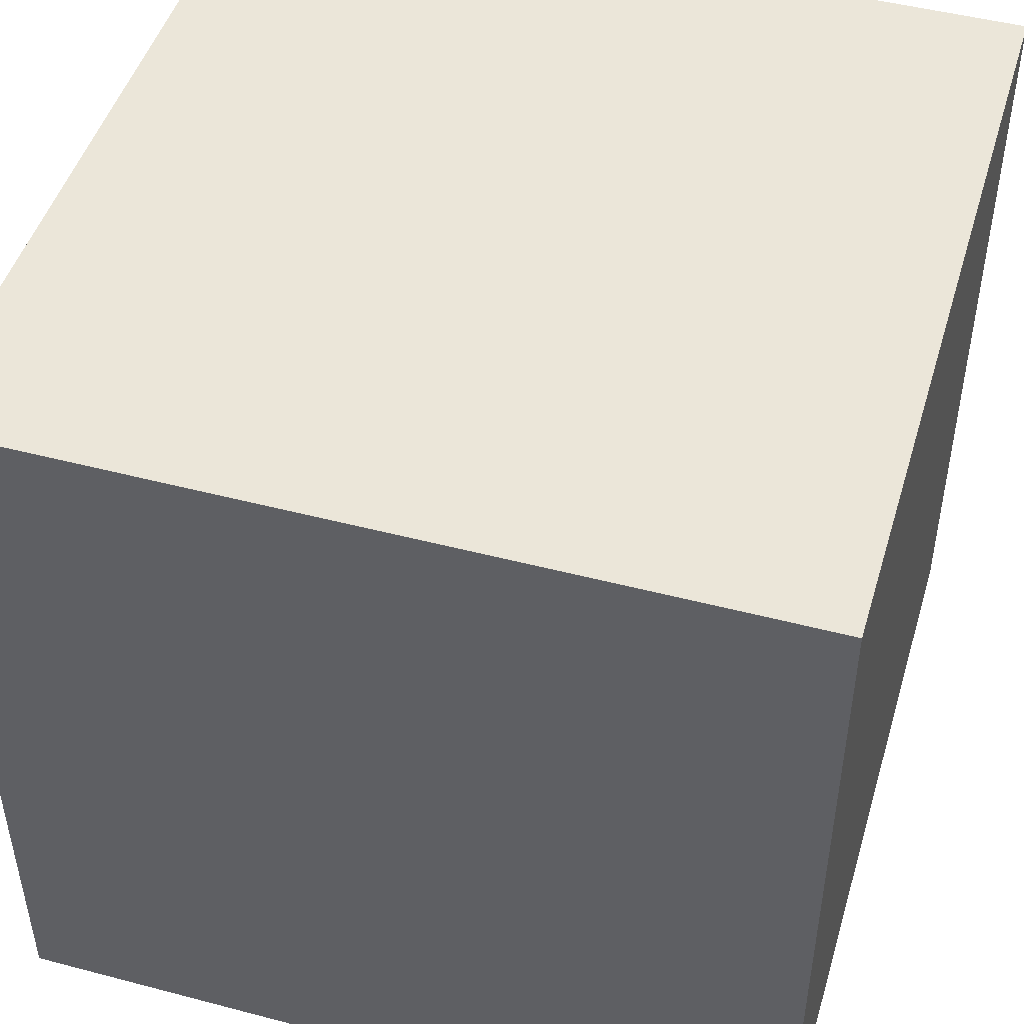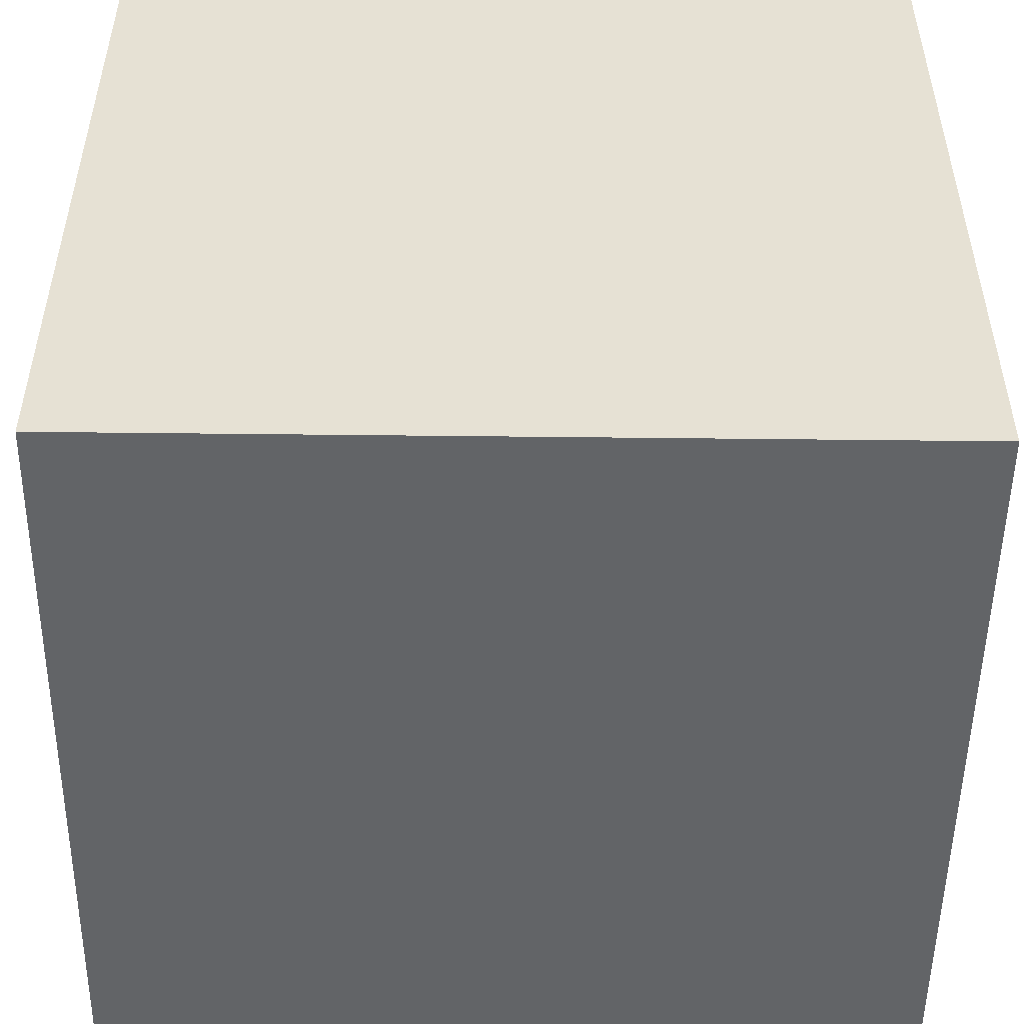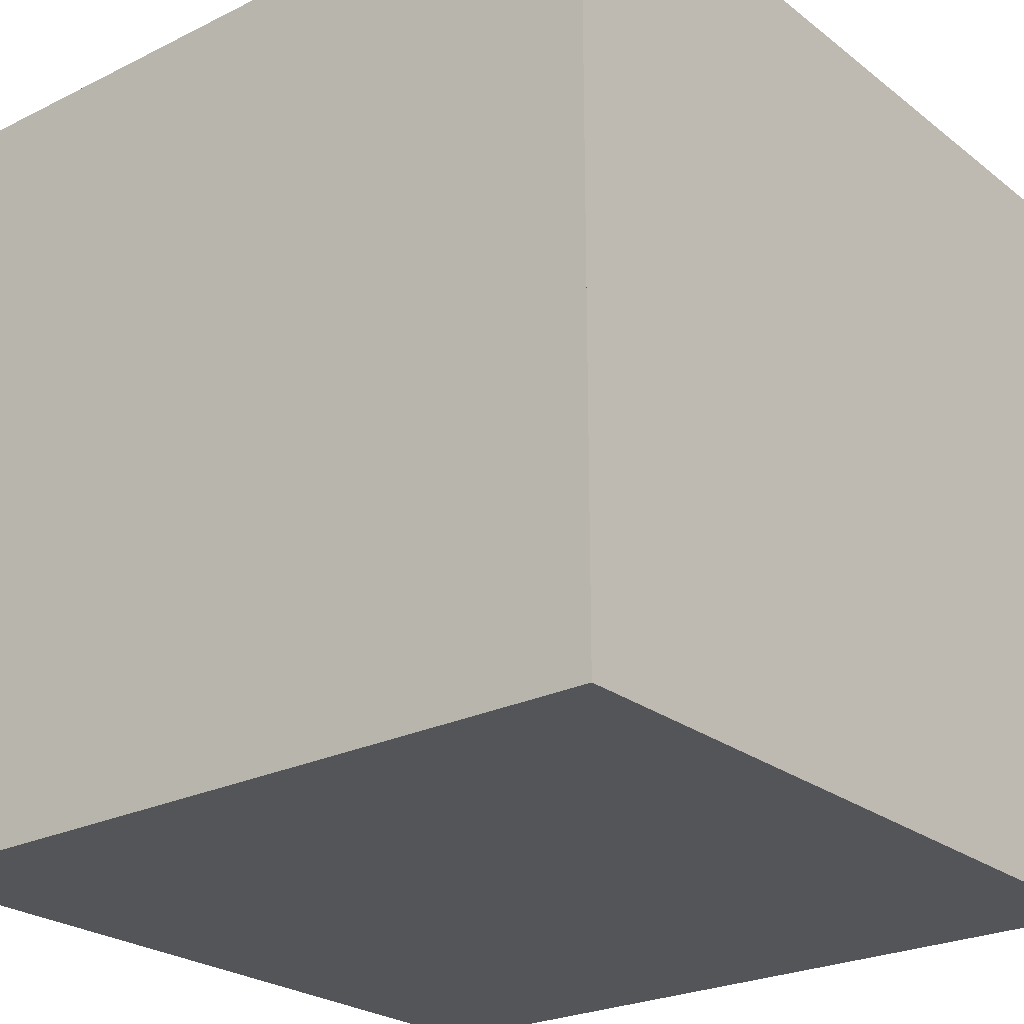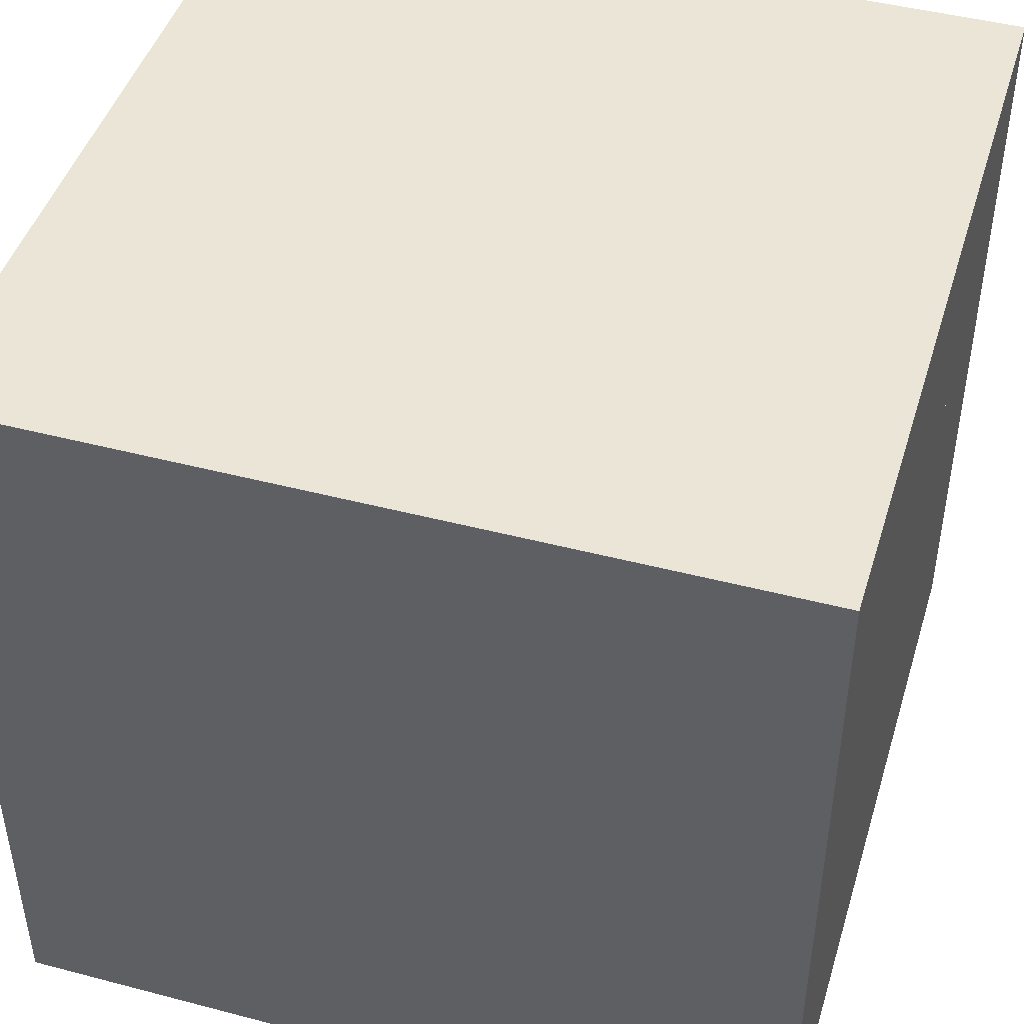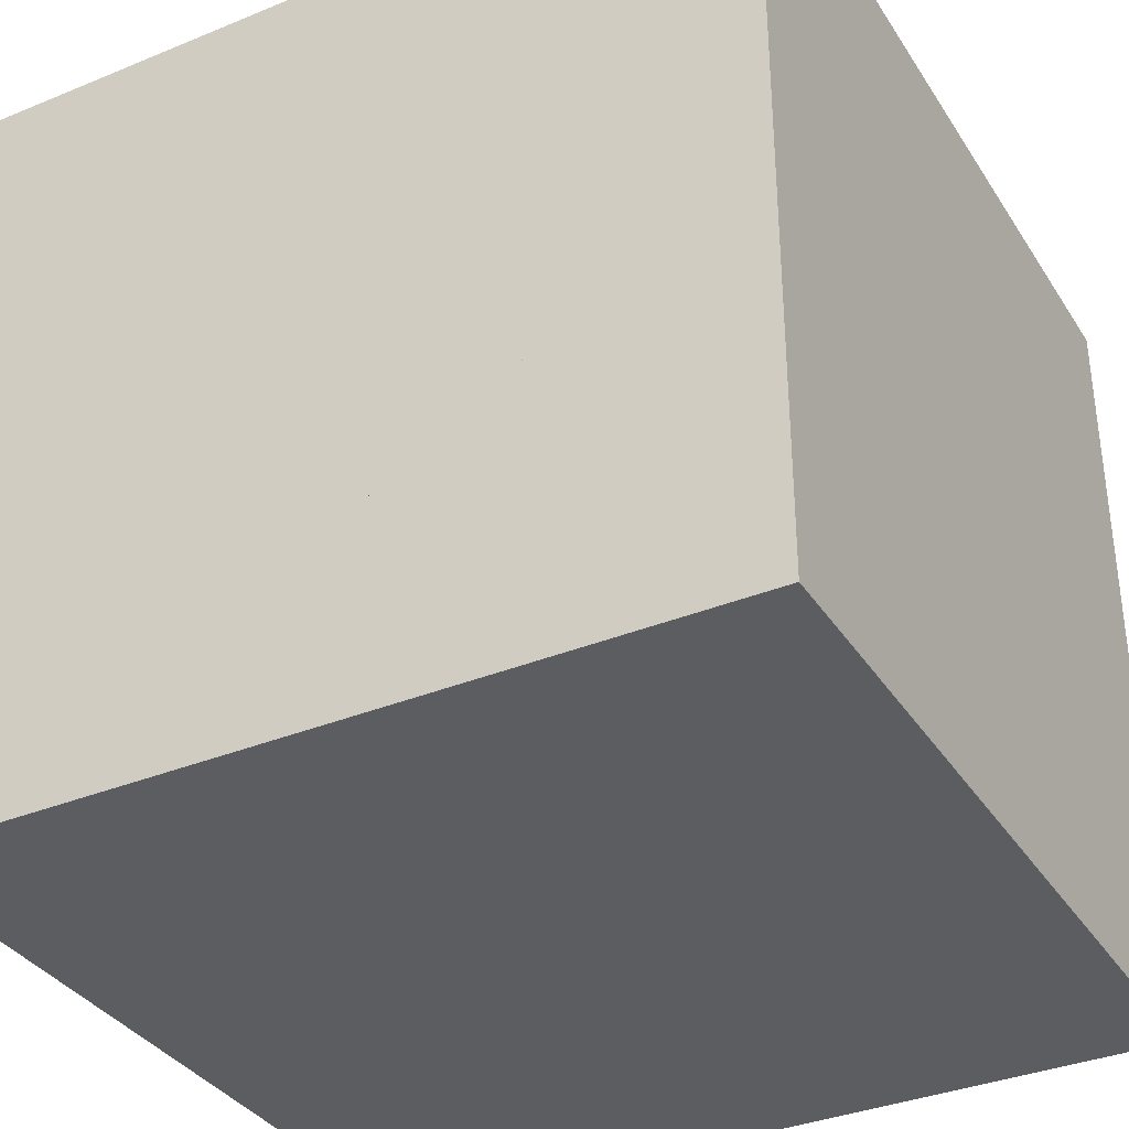
<metadata>
{"format":"obj","ext":"obj","renderer":"f3d","projection":"perspective","resolution":1024,"background":"white","views":[{"elev":47.6,"azim":-163.5,"up":"+Y"},{"elev":-51.1,"azim":179.3,"up":"+Y"},{"elev":-24.7,"azim":38.9,"up":"+Y"},{"elev":45.6,"azim":-73.2,"up":"+Z"},{"elev":-35.4,"azim":28.5,"up":"+Z"}]}
</metadata>
<code>
o ceiling_Plane.007
v -5 10 5
v 5 10 5
v -5 10 -5
v 5 10 -5
v -5 10 0
v 0 10 5
v 5 10 0
v 0 10 -5
v 0 10 0
v 2.5 10 -2.5
v -2.5 10 -2.5
v -2.5 10 2.5
v 2.5 10 2.5
f 5 9 11
f 1 6 12
f 6 2 13
f 9 7 10
f 7 4 10
f 4 8 10
f 8 9 10
f 9 8 11
f 8 3 11
f 3 5 11
f 6 9 12
f 9 5 12
f 5 1 12
f 2 7 13
f 7 9 13
f 9 6 13
o Cube_Cube.001
v -1.75 0 1.5
v -1.75 3 1.5
v -1.75 0 -2.5
v -1.75 3 -2.5
v 2.25 0 1.5
v 2.25 3 1.5
v 2.25 0 -2.5
v 2.25 3 -2.5
v -1.75 0 -1.167
v -1.75 0 0.1667
v -1.75 1 1.5
v -1.75 2 1.5
v -1.75 3 0.1667
v -1.75 3 -1.167
v -1.75 2 -2.5
v -1.75 1 -2.5
v 0.9167 0 -2.5
v -0.4167 0 -2.5
v -0.4167 3 -2.5
v 0.9167 3 -2.5
v 2.25 2 -2.5
v 2.25 1 -2.5
v 2.25 0 0.1667
v 2.25 0 -1.167
v 2.25 3 -1.167
v 2.25 3 0.1667
v 2.25 2 1.5
v 2.25 1 1.5
v -0.4167 0 1.5
v 0.9167 0 1.5
v 0.9167 3 1.5
v -0.4167 3 1.5
v 0.9167 3 -1.167
v 0.9167 3 0.1667
v -0.4167 3 -1.167
v -0.4167 3 0.1667
v -0.4167 0 -1.167
v -0.4167 0 0.1667
v 0.9167 0 -1.167
v 0.9167 0 0.1667
v 0.9167 1 1.5
v -0.4167 1 1.5
v 0.9167 2 1.5
v -0.4167 2 1.5
v 2.25 1 -1.167
v 2.25 1 0.1667
v 2.25 2 -1.167
v 2.25 2 0.1667
v -0.4167 1 -2.5
v 0.9167 1 -2.5
v -0.4167 2 -2.5
v 0.9167 2 -2.5
v -1.75 1 0.1667
v -1.75 1 -1.167
v -1.75 2 0.1667
v -1.75 2 -1.167
v -1.75 2.5 -1.833
v 1.583 2.5 -2.5
v 2.25 2.5 0.8333
v -1.083 2.5 1.5
v 1.583 0 0.8333
v -1.083 3 0.8333
v 1.583 3 0.8333
v 0.25 3 0.8333
v 1.583 3 -1.833
v 1.583 3 -0.5
v 0.25 3 -1.833
v 0.25 3 -0.5
v -1.083 3 -1.833
v -1.083 3 -0.5
v -1.083 0 0.8333
v 0.25 0 0.8333
v -1.083 0 -1.833
v -1.083 0 -0.5
v 0.25 0 -1.833
v 0.25 0 -0.5
v 1.583 0 -1.833
v 1.583 0 -0.5
v -1.083 0.5 1.5
v -1.083 1.5 1.5
v 1.583 0.5 1.5
v 0.25 0.5 1.5
v 1.583 1.5 1.5
v 0.25 1.5 1.5
v 1.583 2.5 1.5
v 0.25 2.5 1.5
v 2.25 0.5 0.8333
v 2.25 1.5 0.8333
v 2.25 0.5 -1.833
v 2.25 0.5 -0.5
v 2.25 1.5 -1.833
v 2.25 1.5 -0.5
v 2.25 2.5 -1.833
v 2.25 2.5 -0.5
v 1.583 0.5 -2.5
v 1.583 1.5 -2.5
v -1.083 0.5 -2.5
v 0.25 0.5 -2.5
v -1.083 1.5 -2.5
v 0.25 1.5 -2.5
v -1.083 2.5 -2.5
v 0.25 2.5 -2.5
v -1.75 0.5 -1.833
v -1.75 1.5 -1.833
v -1.75 0.5 0.8333
v -1.75 0.5 -0.5
v -1.75 1.5 0.8333
v -1.75 1.5 -0.5
v -1.75 2.5 0.8333
v -1.75 2.5 -0.5
f 65 33 71
f 61 39 72
f 57 45 73
f 53 36 74
f 49 26 75
f 39 47 76
f 47 49 77
f 21 33 78
f 38 46 79
f 33 32 80
f 46 48 81
f 32 17 82
f 48 27 83
f 23 51 84
f 51 53 85
f 16 31 86
f 22 50 87
f 31 30 88
f 50 52 89
f 30 20 90
f 52 37 91
f 42 55 92
f 55 57 93
f 18 41 94
f 43 54 95
f 41 40 96
f 54 56 97
f 40 19 98
f 56 44 99
f 36 59 100
f 59 61 101
f 20 35 102
f 37 58 103
f 35 34 104
f 58 60 105
f 34 21 106
f 60 38 107
f 30 63 108
f 63 65 109
f 16 29 110
f 31 62 111
f 29 28 112
f 62 64 113
f 28 17 114
f 64 32 115
f 22 67 116
f 67 69 117
f 14 24 118
f 23 66 119
f 24 25 120
f 66 68 121
f 25 15 122
f 68 26 123
f 69 27 70
f 27 17 70
f 17 28 70
f 28 69 70
f 33 21 71
f 21 34 71
f 34 65 71
f 39 19 72
f 19 40 72
f 40 61 72
f 45 15 73
f 15 25 73
f 25 57 73
f 36 18 74
f 18 43 74
f 43 53 74
f 26 15 75
f 15 45 75
f 45 49 75
f 47 44 76
f 44 19 76
f 19 39 76
f 49 45 77
f 45 44 77
f 44 47 77
f 33 46 78
f 46 38 78
f 38 21 78
f 46 47 79
f 47 39 79
f 39 38 79
f 32 48 80
f 48 46 80
f 46 33 80
f 48 49 81
f 49 47 81
f 47 46 81
f 17 27 82
f 27 48 82
f 48 32 82
f 27 26 83
f 26 49 83
f 49 48 83
f 51 42 84
f 42 14 84
f 14 23 84
f 53 43 85
f 43 42 85
f 42 51 85
f 31 50 86
f 50 22 86
f 22 16 86
f 50 51 87
f 51 23 87
f 23 22 87
f 30 52 88
f 52 50 88
f 50 31 88
f 52 53 89
f 53 51 89
f 51 50 89
f 20 37 90
f 37 52 90
f 52 30 90
f 37 36 91
f 36 53 91
f 53 52 91
f 55 24 92
f 24 14 92
f 14 42 92
f 57 25 93
f 25 24 93
f 24 55 93
f 41 54 94
f 54 43 94
f 43 18 94
f 54 55 95
f 55 42 95
f 42 43 95
f 40 56 96
f 56 54 96
f 54 41 96
f 56 57 97
f 57 55 97
f 55 54 97
f 19 44 98
f 44 56 98
f 56 40 98
f 44 45 99
f 45 57 99
f 57 56 99
f 59 41 100
f 41 18 100
f 18 36 100
f 61 40 101
f 40 41 101
f 41 59 101
f 35 58 102
f 58 37 102
f 37 20 102
f 58 59 103
f 59 36 103
f 36 37 103
f 34 60 104
f 60 58 104
f 58 35 104
f 60 61 105
f 61 59 105
f 59 58 105
f 21 38 106
f 38 60 106
f 60 34 106
f 38 39 107
f 39 61 107
f 61 60 107
f 63 35 108
f 35 20 108
f 20 30 108
f 65 34 109
f 34 35 109
f 35 63 109
f 29 62 110
f 62 31 110
f 31 16 110
f 62 63 111
f 63 30 111
f 30 31 111
f 28 64 112
f 64 62 112
f 62 29 112
f 64 65 113
f 65 63 113
f 63 62 113
f 17 32 114
f 32 64 114
f 64 28 114
f 32 33 115
f 33 65 115
f 65 64 115
f 67 29 116
f 29 16 116
f 16 22 116
f 69 28 117
f 28 29 117
f 29 67 117
f 24 66 118
f 66 23 118
f 23 14 118
f 66 67 119
f 67 22 119
f 22 23 119
f 25 68 120
f 68 66 120
f 66 24 120
f 68 69 121
f 69 67 121
f 67 66 121
f 15 26 122
f 26 68 122
f 68 25 122
f 26 27 123
f 27 69 123
f 69 68 123
o front_wall_Plane.005
v -5 10 5
v -5 0 5
v -5 10 -5
v -5 0 -5
v -5 10 0
v -5 5 5
v -5 0 0
v -5 5 -5
v -5 5 0
v -5 7.5 2.5
v -5 2.5 2.5
v -5 2.5 -2.5
v -5 7.5 -2.5
f 130 132 134
f 127 131 135
f 131 126 136
f 132 128 133
f 128 124 133
f 124 129 133
f 129 132 133
f 132 129 134
f 129 125 134
f 125 130 134
f 131 132 135
f 132 130 135
f 130 127 135
f 126 128 136
f 128 132 136
f 132 131 136
o right_wall_Plane.003
v -5 0 5
v 5 0 5
v -5 10 5
v 5 10 5
v -5 8 5
v -5 6 5
v -5 4 5
v -5 2 5
v -3 0 5
v -1 0 5
v 1 0 5
v 3 0 5
v 5 2 5
v 5 4 5
v 5 6 5
v 5 8 5
v 3 10 5
v 1 10 5
v -1 10 5
v -3 10 5
v 3 8 5
v 3 6 5
v 3 4 5
v 3 2 5
v 1 8 5
v 1 6 5
v 1 4 5
v 1 2 5
v -1 8 5
v -1 6 5
v -1 4 5
v -1 2 5
v -3 8 5
v -3 6 5
v -3 4 5
v -3 2 5
v -4 1 5
v 4 1 5
v 2 1 5
v 0 1 5
v -2 1 5
v 4 9 5
v 4 7 5
v 4 5 5
v 4 3 5
v 2 9 5
v 2 7 5
v 2 5 5
v 2 3 5
v 0 9 5
v 0 7 5
v 0 5 5
v 0 3 5
v -2 9 5
v -2 7 5
v -2 5 5
v -2 3 5
v -4 9 5
v -4 7 5
v -4 5 5
v -4 3 5
f 149 160 174
f 160 164 175
f 164 168 176
f 168 172 177
f 140 153 178
f 152 157 179
f 151 158 180
f 150 159 181
f 153 154 182
f 157 161 183
f 158 162 184
f 159 163 185
f 154 155 186
f 161 165 187
f 162 166 188
f 163 167 189
f 155 156 190
f 165 169 191
f 166 170 192
f 167 171 193
f 156 139 194
f 169 141 195
f 170 142 196
f 171 143 197
f 172 144 173
f 144 137 173
f 137 145 173
f 145 172 173
f 160 148 174
f 148 138 174
f 138 149 174
f 164 147 175
f 147 148 175
f 148 160 175
f 168 146 176
f 146 147 176
f 147 164 176
f 172 145 177
f 145 146 177
f 146 168 177
f 153 157 178
f 157 152 178
f 152 140 178
f 157 158 179
f 158 151 179
f 151 152 179
f 158 159 180
f 159 150 180
f 150 151 180
f 159 160 181
f 160 149 181
f 149 150 181
f 154 161 182
f 161 157 182
f 157 153 182
f 161 162 183
f 162 158 183
f 158 157 183
f 162 163 184
f 163 159 184
f 159 158 184
f 163 164 185
f 164 160 185
f 160 159 185
f 155 165 186
f 165 161 186
f 161 154 186
f 165 166 187
f 166 162 187
f 162 161 187
f 166 167 188
f 167 163 188
f 163 162 188
f 167 168 189
f 168 164 189
f 164 163 189
f 156 169 190
f 169 165 190
f 165 155 190
f 169 170 191
f 170 166 191
f 166 165 191
f 170 171 192
f 171 167 192
f 167 166 192
f 171 172 193
f 172 168 193
f 168 167 193
f 139 141 194
f 141 169 194
f 169 156 194
f 141 142 195
f 142 170 195
f 170 169 195
f 142 143 196
f 143 171 196
f 171 170 196
f 143 144 197
f 144 172 197
f 172 171 197
o left_wall_Plane.002
v -5 0 -5
v 5 0 -5
v -5 10 -5
v 5 10 -5
v -5 8 -5
v -5 6 -5
v -5 4 -5
v -5 2 -5
v -3 0 -5
v -1 0 -5
v 1 0 -5
v 3 0 -5
v 5 2 -5
v 5 4 -5
v 5 6 -5
v 5 8 -5
v 3 10 -5
v 1 10 -5
v -1 10 -5
v -3 10 -5
v 3 8 -5
v 3 6 -5
v 3 4 -5
v 3 2 -5
v 1 8 -5
v 1 6 -5
v 1 4 -5
v 1 2 -5
v -1 8 -5
v -1 6 -5
v -1 4 -5
v -1 2 -5
v -3 8 -5
v -3 6 -5
v -3 4 -5
v -3 2 -5
v -4 1 -5
v 4 1 -5
v 2 1 -5
v 0 1 -5
v -2 1 -5
v 4 9 -5
v 4 7 -5
v 4 5 -5
v 4 3 -5
v 2 9 -5
v 2 7 -5
v 2 5 -5
v 2 3 -5
v 0 9 -5
v 0 7 -5
v 0 5 -5
v 0 3 -5
v -2 9 -5
v -2 7 -5
v -2 5 -5
v -2 3 -5
v -4 9 -5
v -4 7 -5
v -4 5 -5
v -4 3 -5
f 210 221 235
f 221 225 236
f 225 229 237
f 229 233 238
f 201 214 239
f 213 218 240
f 212 219 241
f 211 220 242
f 214 215 243
f 218 222 244
f 219 223 245
f 220 224 246
f 215 216 247
f 222 226 248
f 223 227 249
f 224 228 250
f 216 217 251
f 226 230 252
f 227 231 253
f 228 232 254
f 217 200 255
f 230 202 256
f 231 203 257
f 232 204 258
f 233 205 234
f 205 198 234
f 198 206 234
f 206 233 234
f 221 209 235
f 209 199 235
f 199 210 235
f 225 208 236
f 208 209 236
f 209 221 236
f 229 207 237
f 207 208 237
f 208 225 237
f 233 206 238
f 206 207 238
f 207 229 238
f 214 218 239
f 218 213 239
f 213 201 239
f 218 219 240
f 219 212 240
f 212 213 240
f 219 220 241
f 220 211 241
f 211 212 241
f 220 221 242
f 221 210 242
f 210 211 242
f 215 222 243
f 222 218 243
f 218 214 243
f 222 223 244
f 223 219 244
f 219 218 244
f 223 224 245
f 224 220 245
f 220 219 245
f 224 225 246
f 225 221 246
f 221 220 246
f 216 226 247
f 226 222 247
f 222 215 247
f 226 227 248
f 227 223 248
f 223 222 248
f 227 228 249
f 228 224 249
f 224 223 249
f 228 229 250
f 229 225 250
f 225 224 250
f 217 230 251
f 230 226 251
f 226 216 251
f 230 231 252
f 231 227 252
f 227 226 252
f 231 232 253
f 232 228 253
f 228 227 253
f 232 233 254
f 233 229 254
f 229 228 254
f 200 202 255
f 202 230 255
f 230 217 255
f 202 203 256
f 203 231 256
f 231 230 256
f 203 204 257
f 204 232 257
f 232 231 257
f 204 205 258
f 205 233 258
f 233 232 258
o back_wall_Plane.001
v 5 10 5
v 5 0 5
v 5 10 -5
v 5 0 -5
v 5 10 0
v 5 5 5
v 5 0 0
v 5 5 -5
v 5 5 0
v 5 7.5 2.5
v 5 2.5 2.5
v 5 2.5 -2.5
v 5 7.5 -2.5
f 265 267 269
f 262 266 270
f 266 261 271
f 267 263 268
f 263 259 268
f 259 264 268
f 264 267 268
f 267 264 269
f 264 260 269
f 260 265 269
f 266 267 270
f 267 265 270
f 265 262 270
f 261 263 271
f 263 267 271
f 267 266 271
o floor_Plane
v -5 0 5
v 5 0 5
v -5 0 -5
v 5 0 -5
v -5 0 -3
v -5 0 -1
v -5 0 1
v -5 0 3
v -3 0 5
v -1 0 5
v 1 0 5
v 3 0 5
v 5 0 3
v 5 0 1
v 5 0 -1
v 5 0 -3
v 3 0 -5
v 1 0 -5
v -1 0 -5
v -3 0 -5
v 3 0 -3
v 3 0 -1
v 3 0 1
v 3 0 3
v 1 0 -3
v 1 0 -1
v 1 0 1
v 1 0 3
v -1 0 -3
v -1 0 -1
v -1 0 1
v -1 0 3
v -3 0 -3
v -3 0 -1
v -3 0 1
v -3 0 3
v -4 0 4
v 4 0 4
v 2 0 4
v 0 0 4
v -2 0 4
v 4 0 -4
v 4 0 -2
v 4 0 0
v 4 0 2
v 2 0 -4
v 2 0 -2
v 2 0 0
v 2 0 2
v 0 0 -4
v 0 0 -2
v 0 0 0
v 0 0 2
v -2 0 -4
v -2 0 -2
v -2 0 0
v -2 0 2
v -4 0 -4
v -4 0 -2
v -4 0 0
v -4 0 2
f 284 295 309
f 295 299 310
f 299 303 311
f 303 307 312
f 275 288 313
f 287 292 314
f 286 293 315
f 285 294 316
f 288 289 317
f 292 296 318
f 293 297 319
f 294 298 320
f 289 290 321
f 296 300 322
f 297 301 323
f 298 302 324
f 290 291 325
f 300 304 326
f 301 305 327
f 302 306 328
f 291 274 329
f 304 276 330
f 305 277 331
f 306 278 332
f 307 279 308
f 279 272 308
f 272 280 308
f 280 307 308
f 295 283 309
f 283 273 309
f 273 284 309
f 299 282 310
f 282 283 310
f 283 295 310
f 303 281 311
f 281 282 311
f 282 299 311
f 307 280 312
f 280 281 312
f 281 303 312
f 288 292 313
f 292 287 313
f 287 275 313
f 292 293 314
f 293 286 314
f 286 287 314
f 293 294 315
f 294 285 315
f 285 286 315
f 294 295 316
f 295 284 316
f 284 285 316
f 289 296 317
f 296 292 317
f 292 288 317
f 296 297 318
f 297 293 318
f 293 292 318
f 297 298 319
f 298 294 319
f 294 293 319
f 298 299 320
f 299 295 320
f 295 294 320
f 290 300 321
f 300 296 321
f 296 289 321
f 300 301 322
f 301 297 322
f 297 296 322
f 301 302 323
f 302 298 323
f 298 297 323
f 302 303 324
f 303 299 324
f 299 298 324
f 291 304 325
f 304 300 325
f 300 290 325
f 304 305 326
f 305 301 326
f 301 300 326
f 305 306 327
f 306 302 327
f 302 301 327
f 306 307 328
f 307 303 328
f 303 302 328
f 274 276 329
f 276 304 329
f 304 291 329
f 276 277 330
f 277 305 330
f 305 304 330
f 277 278 331
f 278 306 331
f 306 305 331
f 278 279 332
f 279 307 332
f 307 306 332

</code>
